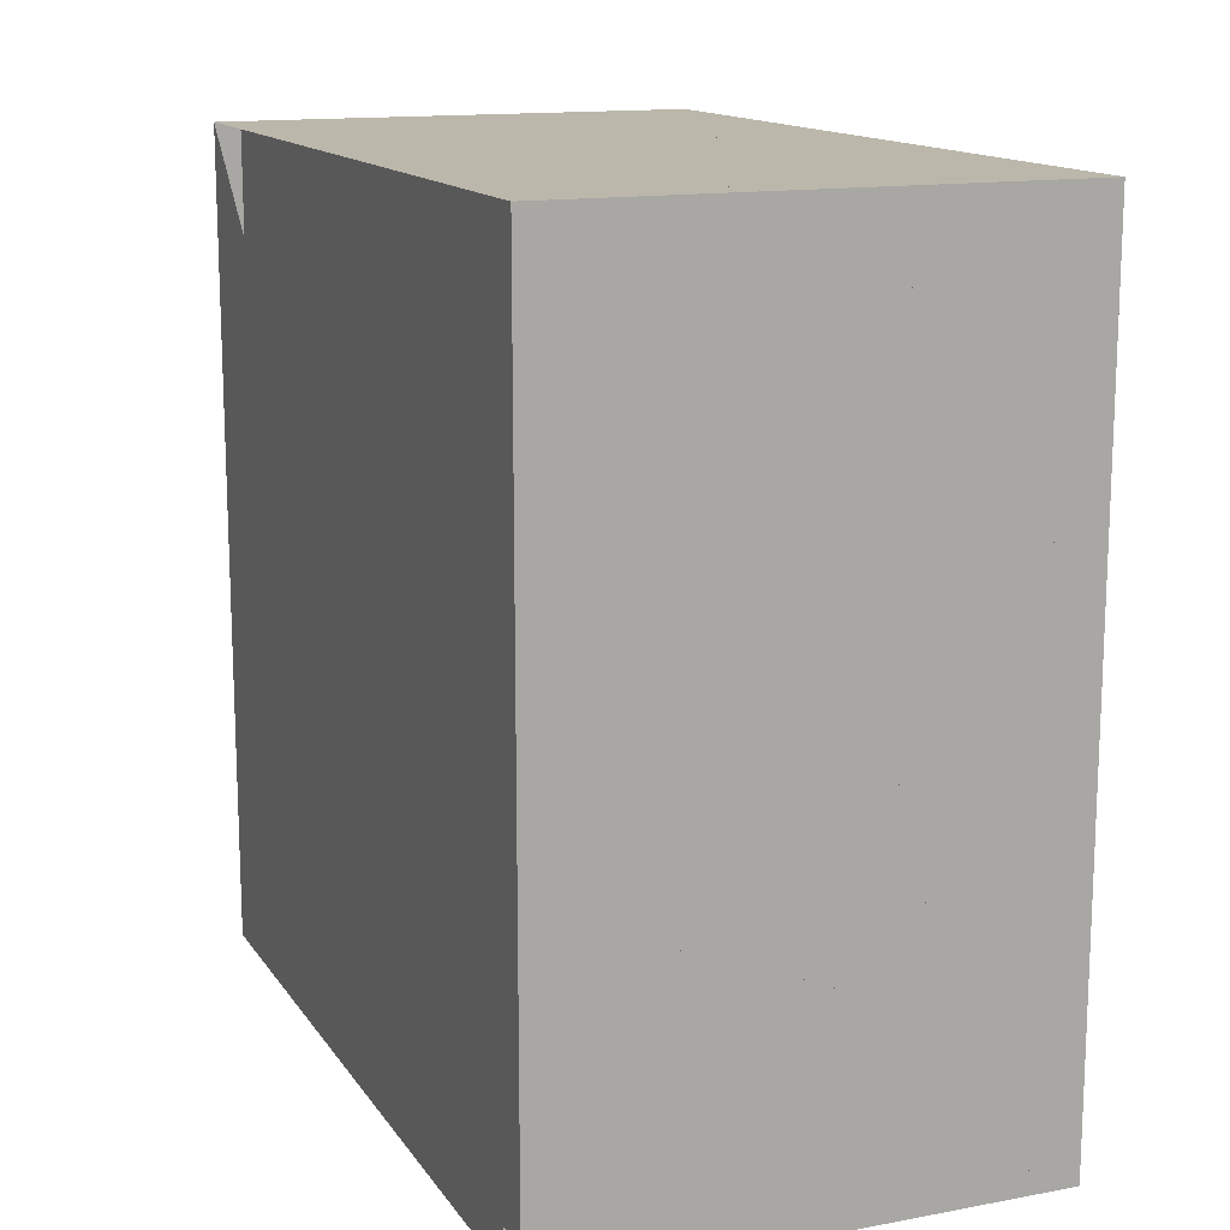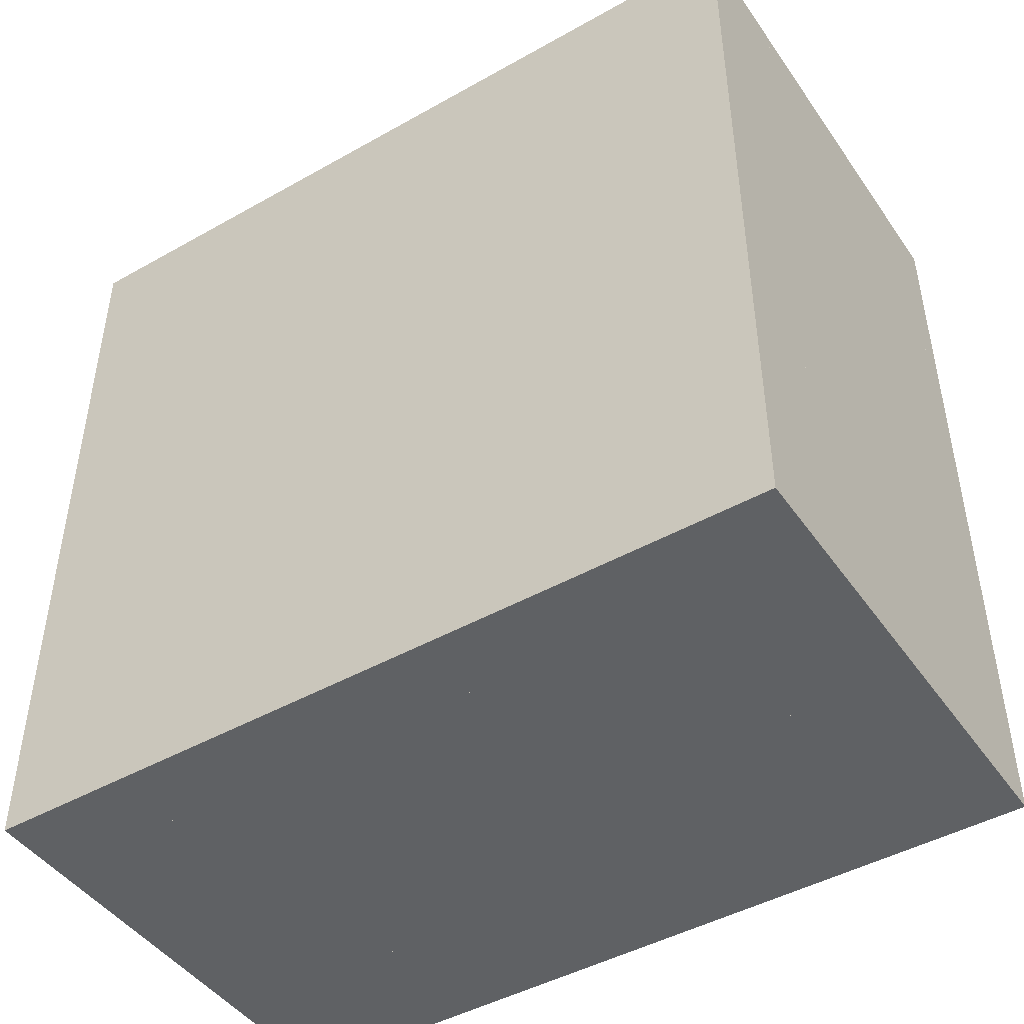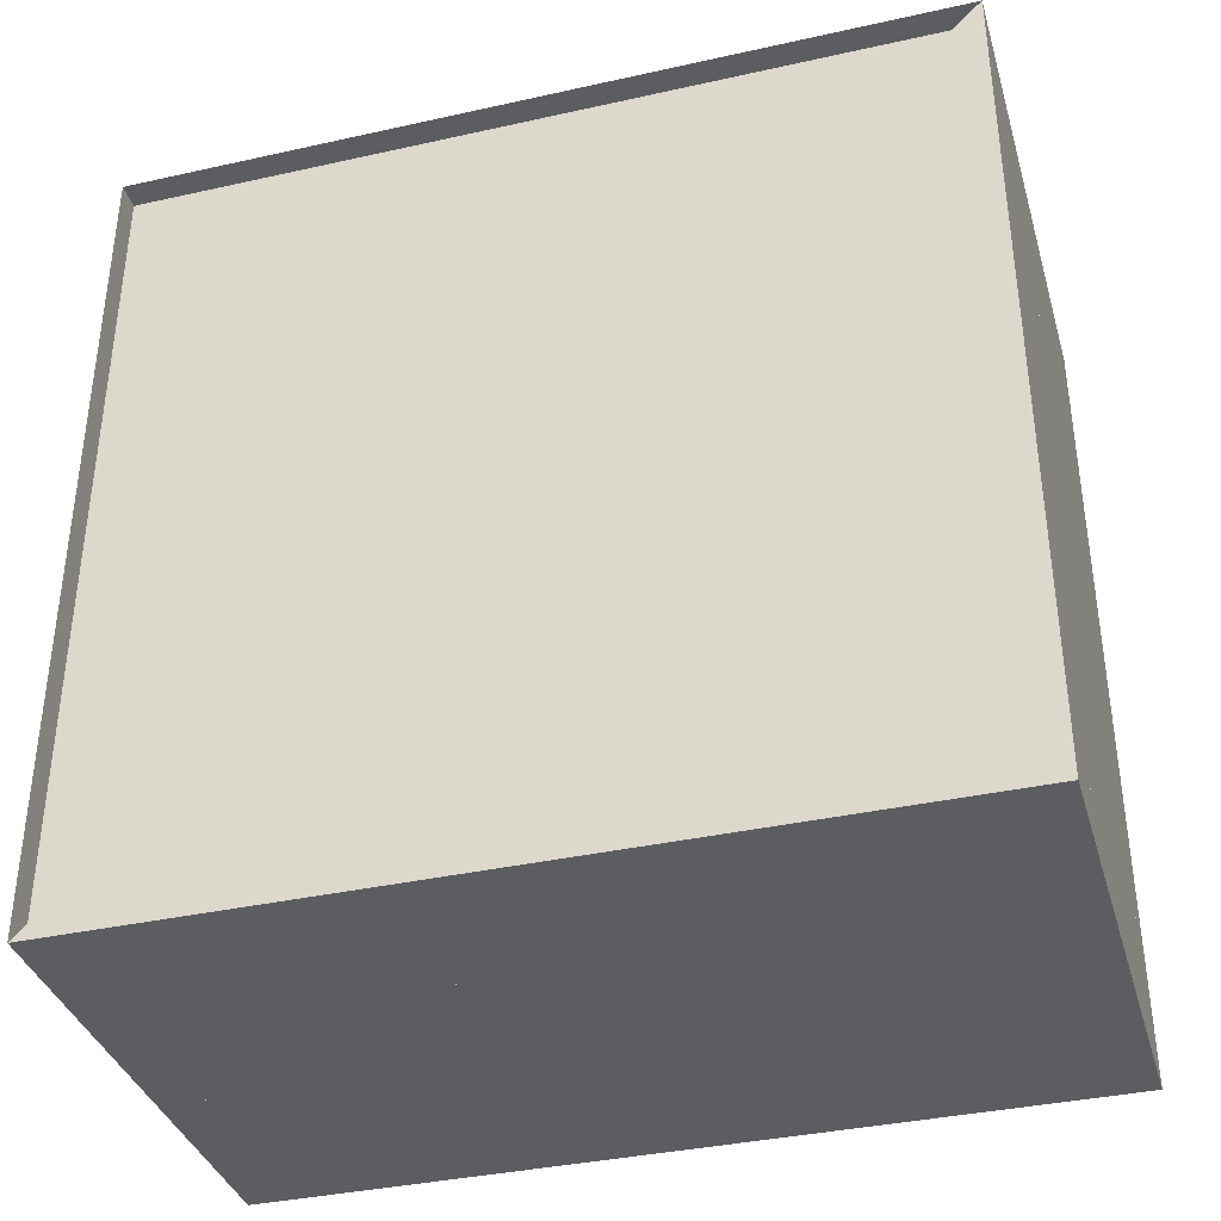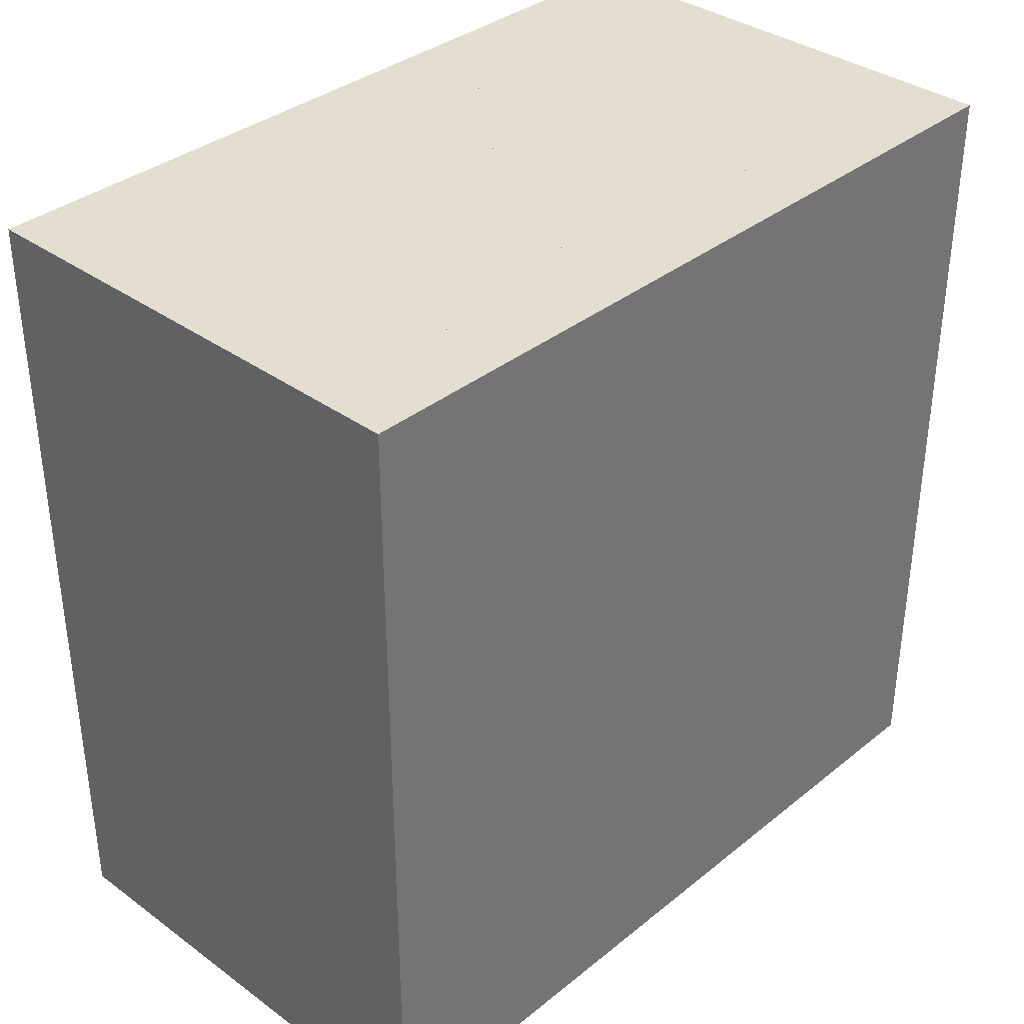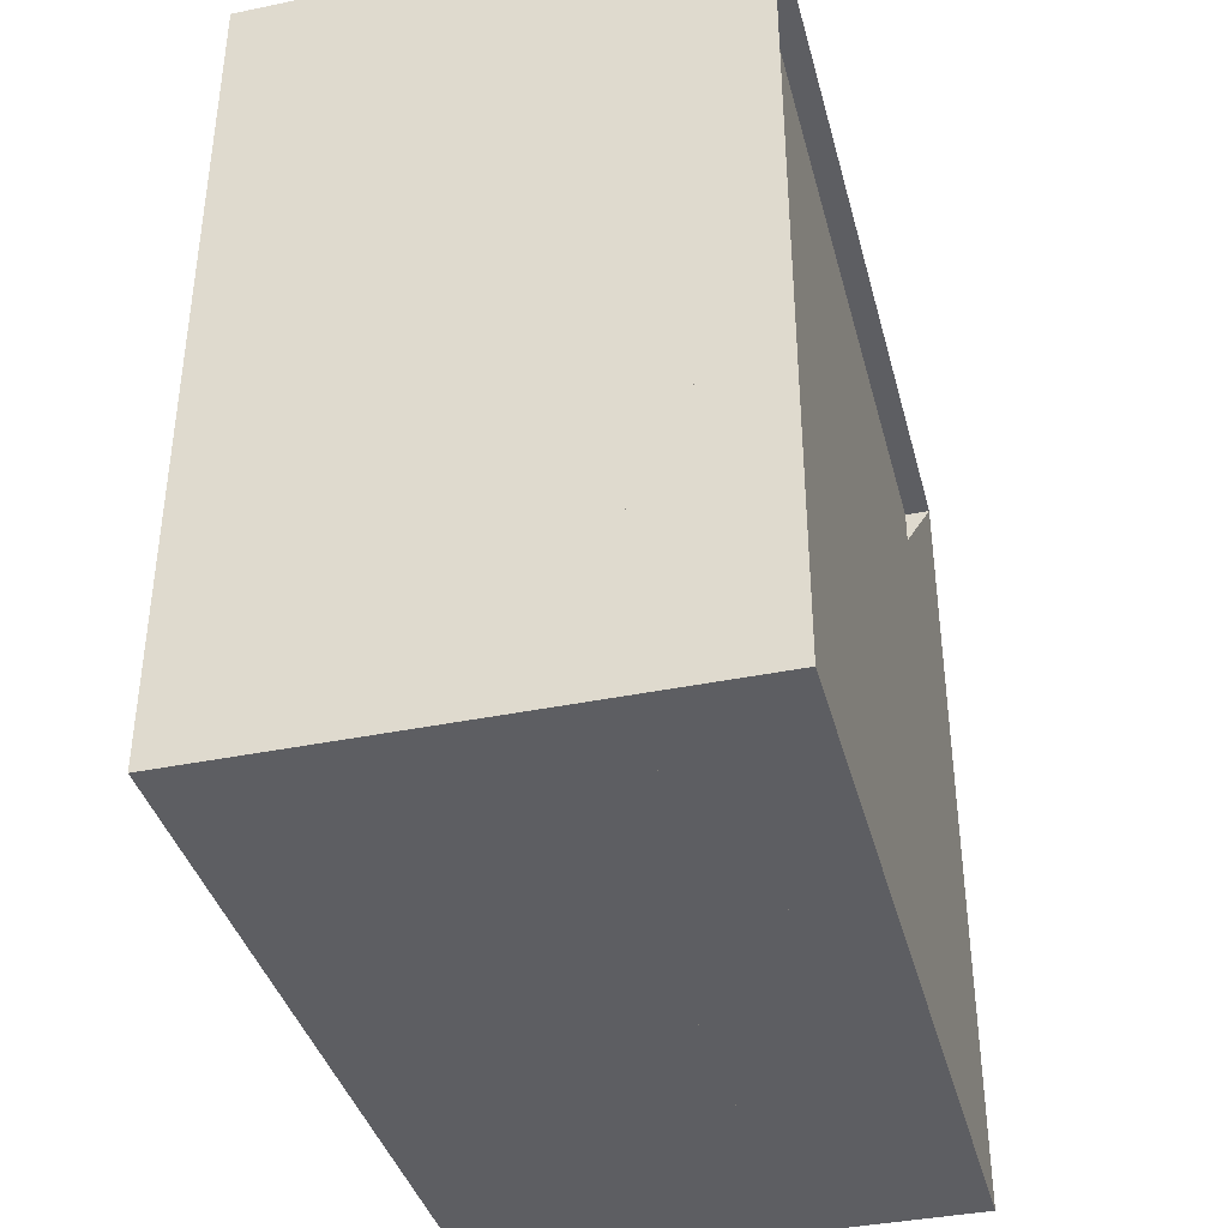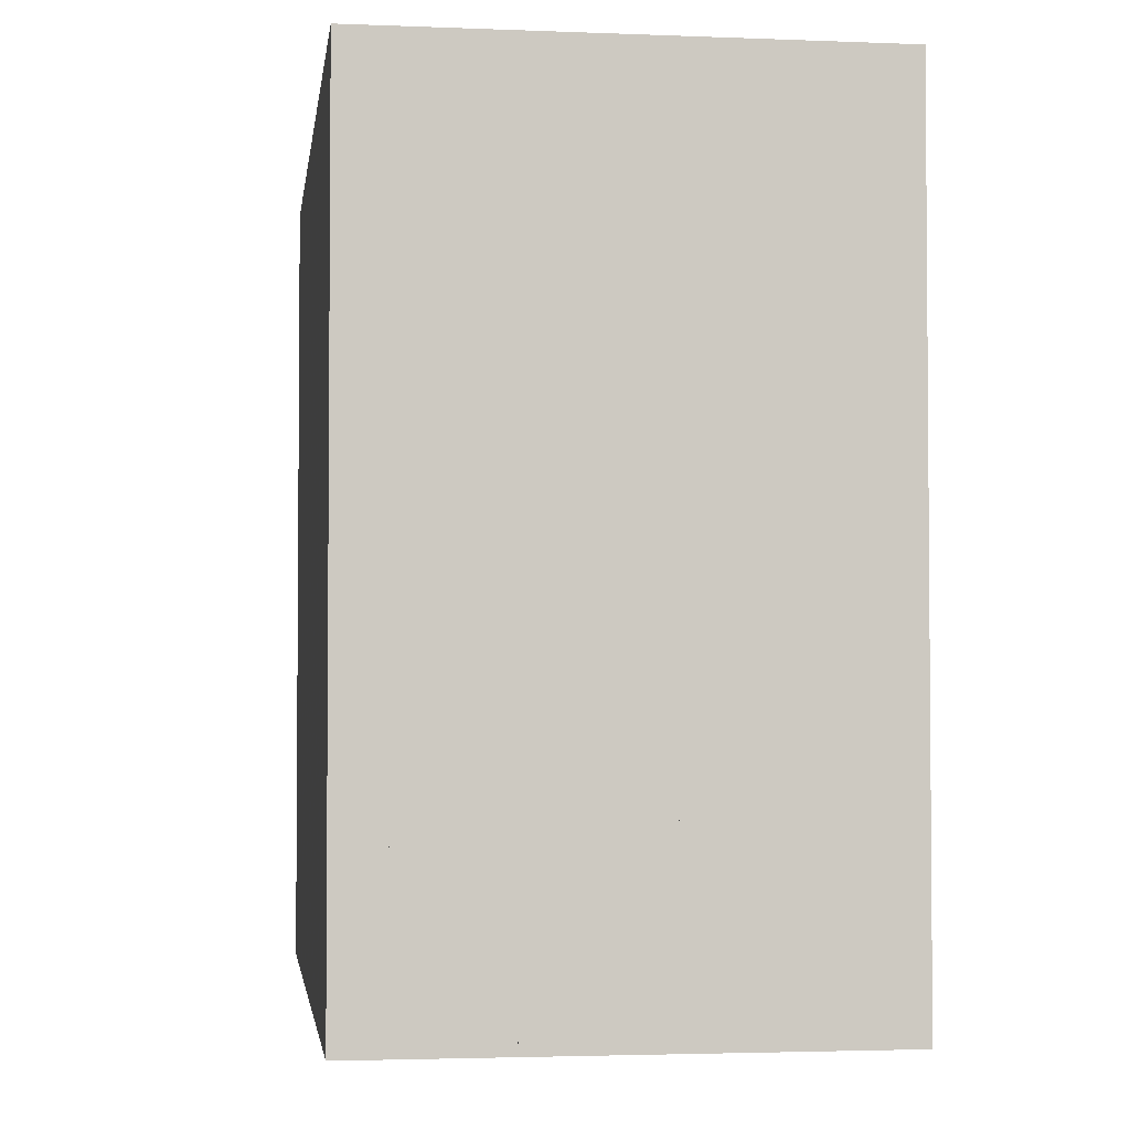
<metadata>
{"format":"obj","ext":"obj","renderer":"f3d","projection":"perspective","resolution":1024,"background":"white","views":[{"elev":14.2,"azim":-22.2,"up":"+Y"},{"elev":-45.7,"azim":122.9,"up":"+Z"},{"elev":-37.0,"azim":-74.0,"up":"+Z"},{"elev":35.7,"azim":43.6,"up":"+Y"},{"elev":-38.6,"azim":-165.5,"up":"+Z"},{"elev":-2.9,"azim":172.3,"up":"+Y"}]}
</metadata>
<code>
v 0 -1 -1
v 0 -1 1
v 0 1 1
v 0 1 -1
v 0.06316 -1 -1
v 0.06316 -1 1
v 0.06316 1 1
v 0.06316 1 -1
v 0.1263 -1 -1
v 0.1263 -1 1
v 0.1263 1 1
v 0.1263 1 -1
v 0.1895 -1 -1
v 0.1895 -1 1
v 0.1895 1 1
v 0.1895 1 -1
v 0.2526 -1 -1
v 0.2526 -1 1
v 0.2526 1 1
v 0.2526 1 -1
v 0.3158 -1 -1
v 0.3158 -1 1
v 0.3158 1 1
v 0.3158 1 -1
v 0.379 -1 -1
v 0.379 -1 1
v 0.379 1 1
v 0.379 1 -1
v 0.4421 -1 -1
v 0.4421 -1 1
v 0.4421 1 1
v 0.4421 1 -1
v 0.5053 -1 -1
v 0.5053 -1 1
v 0.5053 1 1
v 0.5053 1 -1
v 0.5684 -1 -1
v 0.5684 -1 1
v 0.5684 1 1
v 0.5684 1 -1
v 0.6316 -1 -1
v 0.6316 -1 1
v 0.6316 1 1
v 0.6316 1 -1
v 0.6947 -1 -1
v 0.6947 -1 1
v 0.6947 1 1
v 0.6947 1 -1
v 0.7579 -1 -1
v 0.7579 -1 1
v 0.7579 1 1
v 0.7579 1 -1
v 0.821 -1 -1
v 0.821 -1 1
v 0.821 1 1
v 0.821 1 -1
v 0.8842 -1 -1
v 0.8842 -1 1
v 0.8842 1 1
v 0.8842 1 -1
v 0.9471 -1 -1
v 0.9471 -1 1
v 0.9471 1 1
v 0.9471 1 -1
v 1.009 -1 -1
v 1.009 -1 1
v 1.009 1 1
v 1.009 1 -1
v 1.071 -1 -1
v 1.071 -1 1
v 1.071 1 1
v 1.071 1 -1
v 1.131 -1 -1
v 1.131 -1 1
v 1.131 1 1
v 1.131 1 -1
v 1.19 -1 -1
v 1.19 -1 1
v 1.19 1 1
v 1.19 1 -1
f 1 2 4 5
f 5 6 7 8
f 5 6 2 1
f 6 7 3 2
f 7 8 4 3
f 8 5 1 4
f 9 10 11 12
f 9 10 6 5
f 10 11 7 6
f 11 12 8 7
f 12 9 5 8
f 13 14 15 16
f 13 14 10 9
f 14 15 11 10
f 15 16 12 11
f 16 13 9 12
f 17 18 19 20
f 17 18 14 13
f 18 19 15 14
f 19 20 16 15
f 20 17 13 16
f 21 22 23 24
f 21 22 18 17
f 22 23 19 18
f 23 24 20 19
f 24 21 17 20
f 25 26 27 28
f 25 26 22 21
f 26 27 23 22
f 27 28 24 23
f 28 25 21 24
f 29 30 31 32
f 29 30 26 25
f 30 31 27 26
f 31 32 28 27
f 32 29 25 28
f 33 34 35 36
f 33 34 30 29
f 34 35 31 30
f 35 36 32 31
f 36 33 29 32
f 37 38 39 40
f 37 38 34 33
f 38 39 35 34
f 39 40 36 35
f 40 37 33 36
f 41 42 43 44
f 41 42 38 37
f 42 43 39 38
f 43 44 40 39
f 44 41 37 40
f 45 46 47 48
f 45 46 42 41
f 46 47 43 42
f 47 48 44 43
f 48 45 41 44
f 49 50 51 52
f 49 50 46 45
f 50 51 47 46
f 51 52 48 47
f 52 49 45 48
f 53 54 55 56
f 53 54 50 49
f 54 55 51 50
f 55 56 52 51
f 56 53 49 52
f 57 58 59 60
f 57 58 54 53
f 58 59 55 54
f 59 60 56 55
f 60 57 53 56
f 61 62 63 64
f 61 62 58 57
f 62 63 59 58
f 63 64 60 59
f 64 61 57 60
f 65 66 67 68
f 65 66 62 61
f 66 67 63 62
f 67 68 64 63
f 68 65 61 64
f 69 70 71 72
f 69 70 66 65
f 70 71 67 66
f 71 72 68 67
f 72 69 65 68
f 73 74 75 76
f 73 74 70 69
f 74 75 71 70
f 75 76 72 71
f 76 73 69 72
f 77 78 79 80
f 77 78 74 73
f 78 79 75 74
f 79 80 76 75
f 80 77 73 76

</code>
